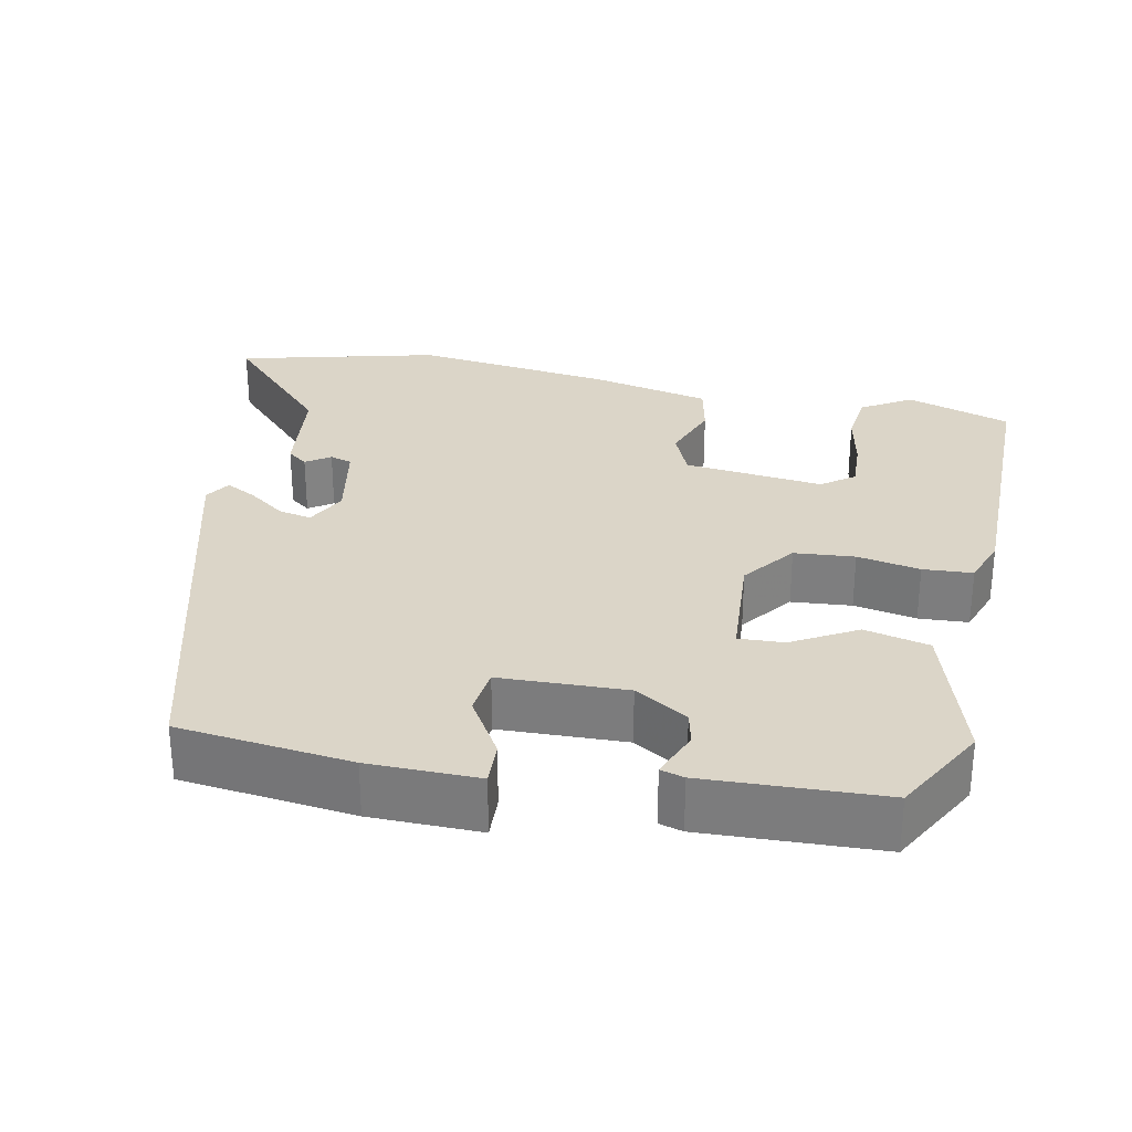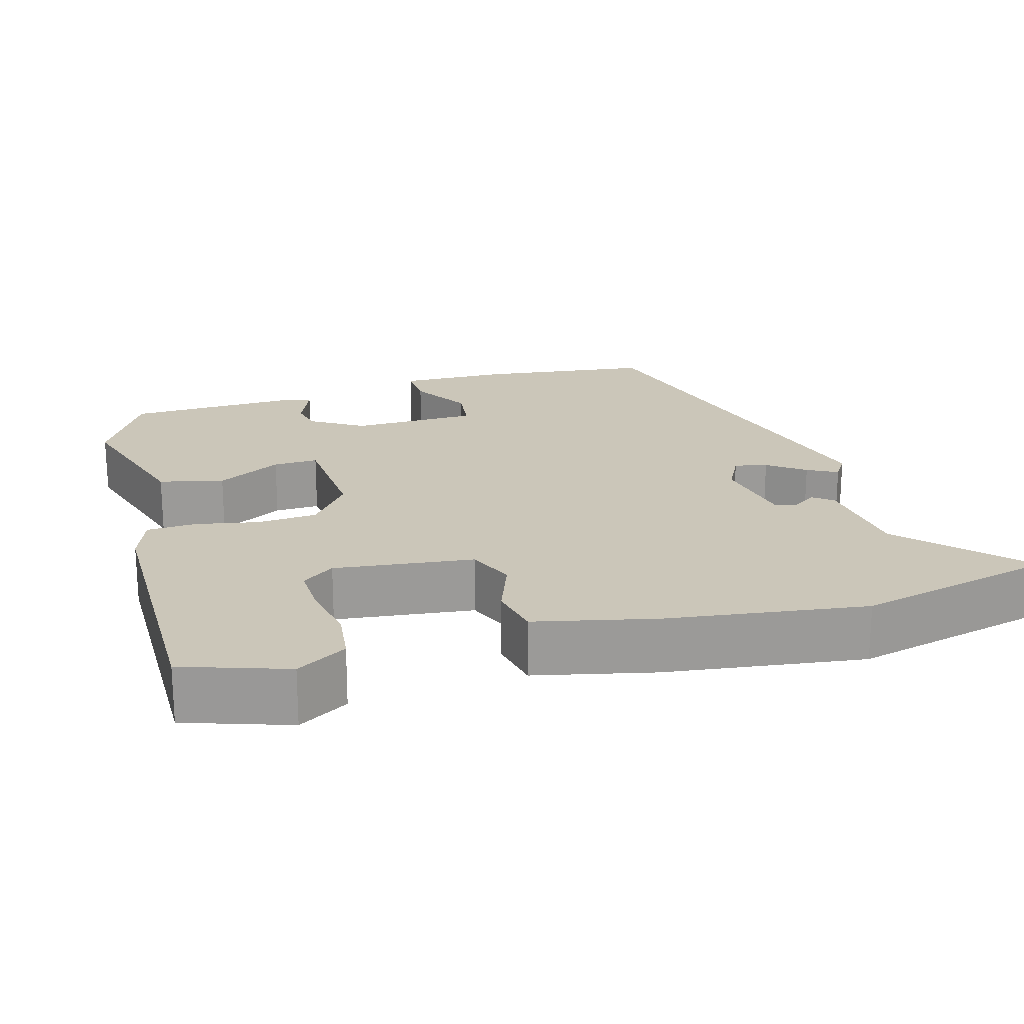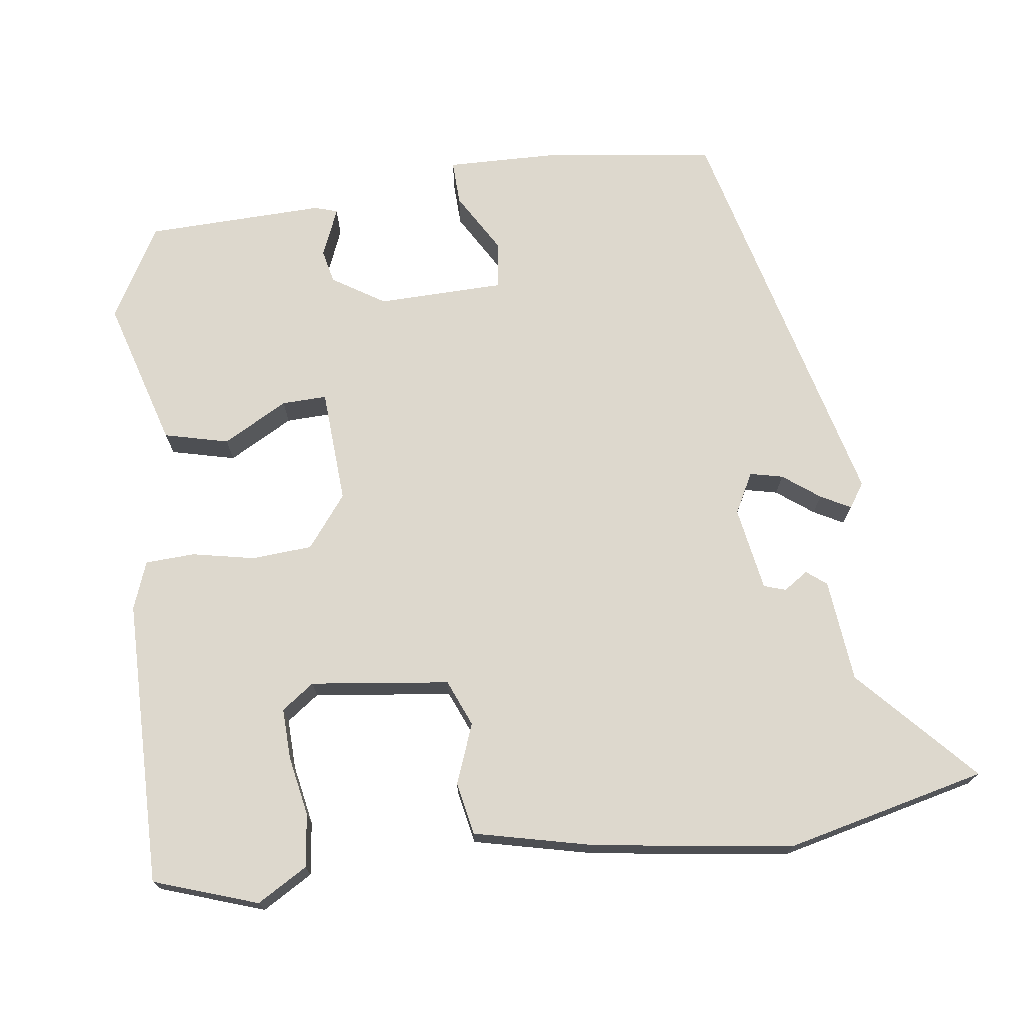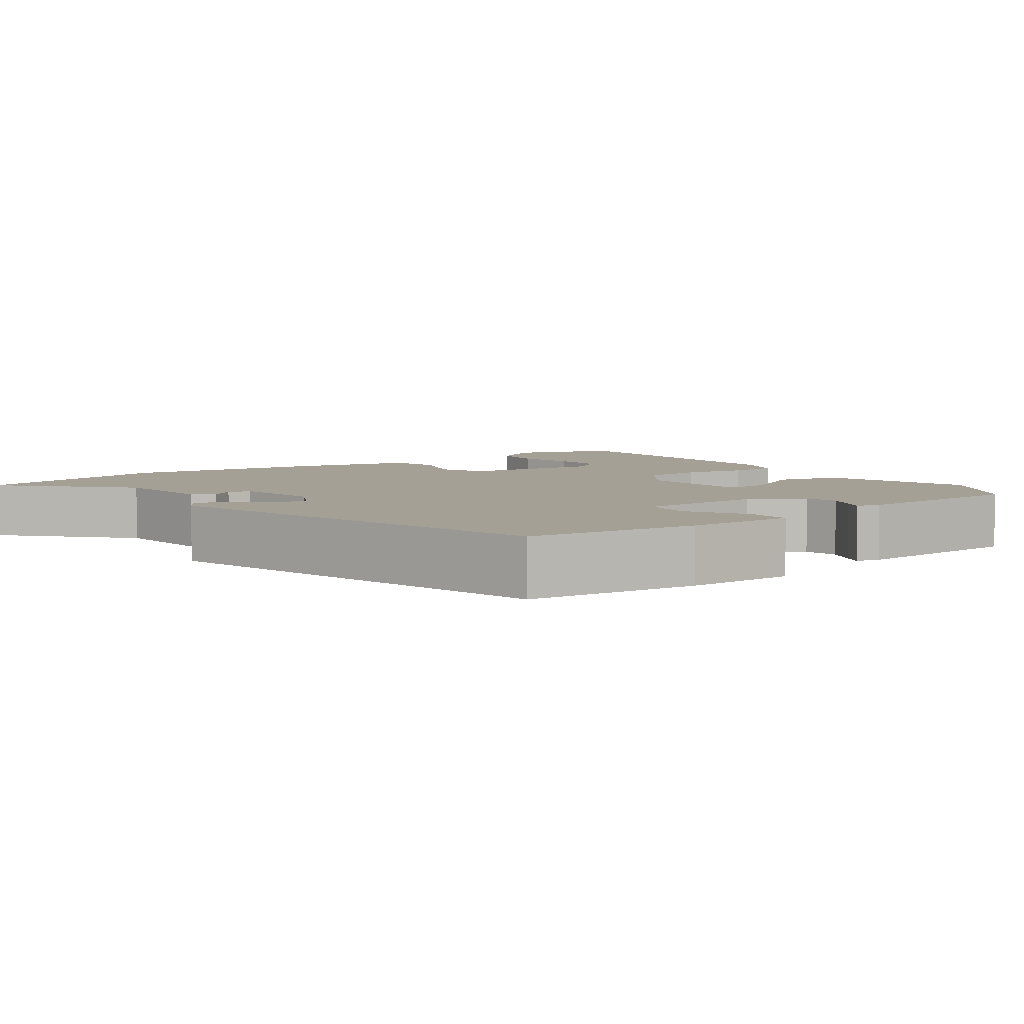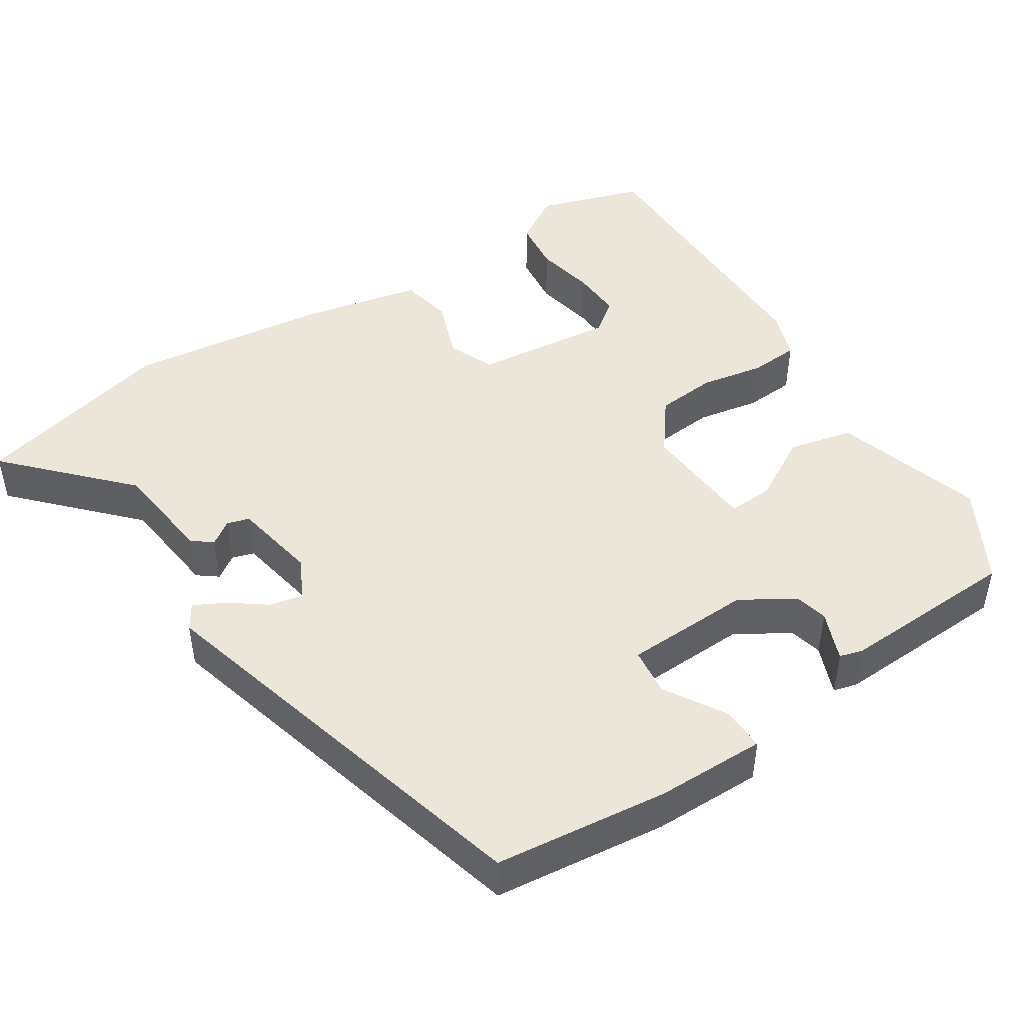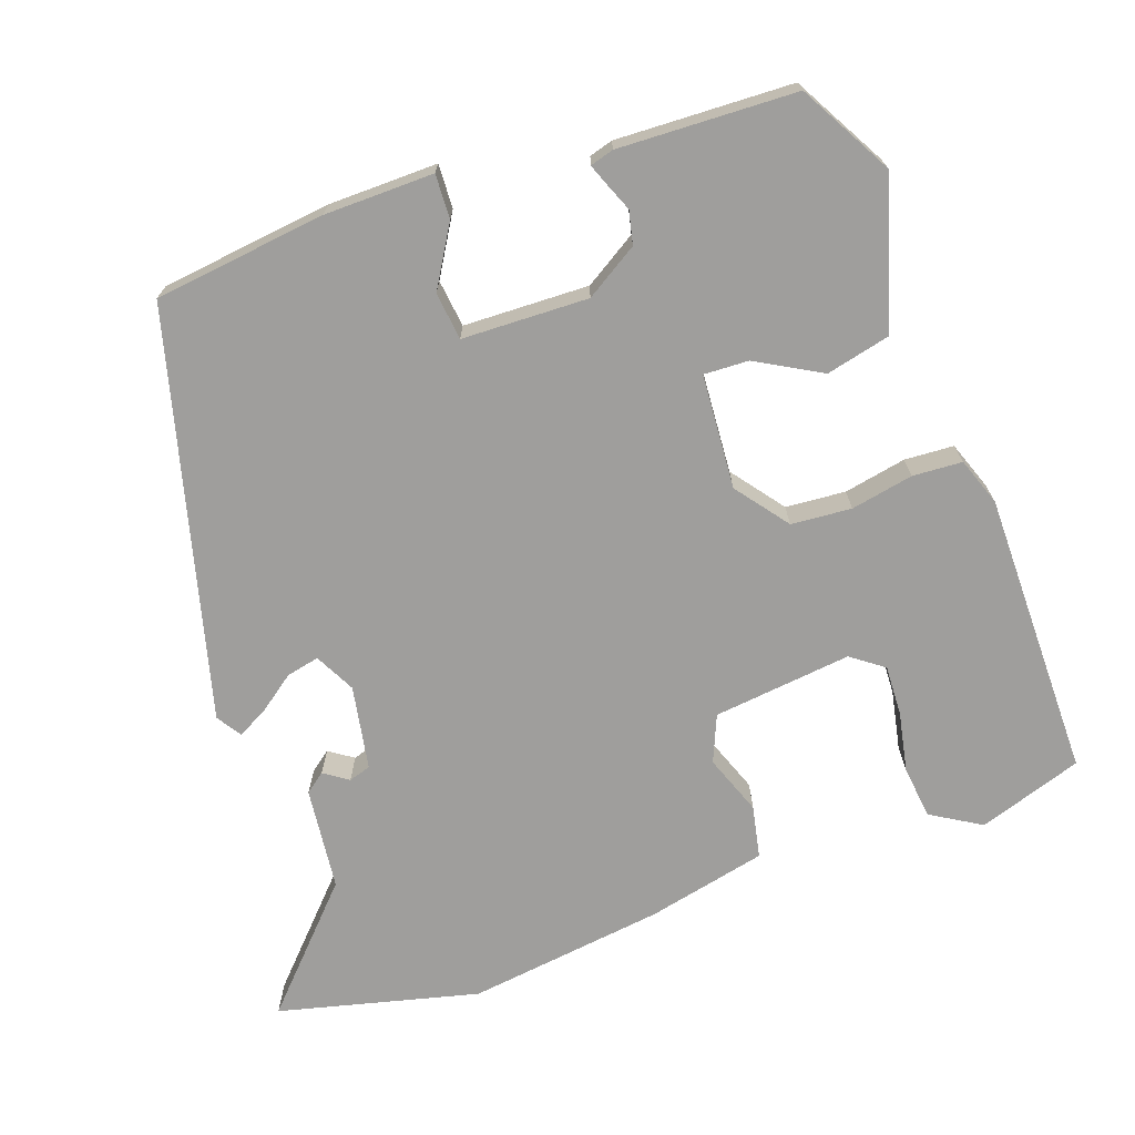
<metadata>
{"format":"obj","ext":"obj","renderer":"f3d","projection":"perspective","resolution":1024,"background":"white","views":[{"elev":29.6,"azim":99.0,"up":"+Y"},{"elev":20.9,"azim":-108.2,"up":"+Y"},{"elev":72.3,"azim":-99.5,"up":"+Y"},{"elev":5.9,"azim":51.2,"up":"+Y"},{"elev":46.8,"azim":54.4,"up":"+Y"},{"elev":-70.9,"azim":107.1,"up":"+Y"}]}
</metadata>
<code>
v 0.465 0.07 0.407
v 0.501 0.07 0.186
v 0.509 0.07 0.045
v 0.452 0.07 0.045
v 0.373 0.07 0.088
v 0.312 0.07 0.078
v 0.314 0.07 -0.085
v 0.359 0.07 -0.151
v 0.402 0.07 -0.159
v 0.439 0.07 -0.142
v 0.464 0.07 -0.131
v 0.474 0.07 -0.161
v 0.475 0.07 -0.39
v 0.358 0.07 -0.462
v 0.165 0.07 -0.412
v 0.142 0.07 -0.33
v 0.185 0.07 -0.245
v 0.185 0.07 -0.187
v 0.037 0.07 -0.183
v -0.028 0.07 -0.237
v -0.031 0.07 -0.315
v -0.012 0.07 -0.395
v -0.013 0.07 -0.459
v -0.074 0.07 -0.484
v -0.443 0.07 -0.5
v -0.493 0.07 -0.368
v -0.457 0.07 -0.302
v -0.389 0.07 -0.291
v -0.311 0.07 -0.303
v -0.246 0.07 -0.303
v -0.217 0.07 -0.26
v -0.245 0.07 -0.082
v -0.306 0.07 -0.059
v -0.382 0.07 -0.091
v -0.45 0.07 -0.08
v -0.491 0.07 0.073
v -0.535 0.07 0.327
v -0.482 0.07 0.588
v -0.328 0.07 0.455
v -0.195 0.07 0.446
v -0.174 0.07 0.421
v -0.194 0.07 0.389
v -0.184 0.07 0.361
v -0.075 0.07 0.346
v -0.024 0.07 0.375
v -0.035 0.07 0.417
v -0.072 0.07 0.463
v -0.094 0.07 0.501
v -0.063 0.07 0.523
v 0.465 0 0.407
v 0.501 0 0.186
v 0.509 0 0.045
v 0.452 0 0.045
v 0.373 0 0.088
v 0.312 0 0.078
v 0.314 0 -0.085
v 0.359 0 -0.151
v 0.402 0 -0.159
v 0.439 0 -0.142
v 0.464 0 -0.131
v 0.474 0 -0.161
v 0.475 0 -0.39
v 0.358 0 -0.462
v 0.165 0 -0.412
v 0.142 0 -0.33
v 0.185 0 -0.245
v 0.185 0 -0.187
v 0.037 0 -0.183
v -0.028 0 -0.237
v -0.031 0 -0.315
v -0.012 0 -0.395
v -0.013 0 -0.459
v -0.074 0 -0.484
v -0.443 0 -0.5
v -0.493 0 -0.368
v -0.457 0 -0.302
v -0.389 0 -0.291
v -0.311 0 -0.303
v -0.246 0 -0.303
v -0.217 0 -0.26
v -0.245 0 -0.082
v -0.306 0 -0.059
v -0.382 0 -0.091
v -0.45 0 -0.08
v -0.491 0 0.073
v -0.535 0 0.327
v -0.482 0 0.588
v -0.328 0 0.455
v -0.195 0 0.446
v -0.174 0 0.421
v -0.194 0 0.389
v -0.184 0 0.361
v -0.075 0 0.346
v -0.024 0 0.375
v -0.035 0 0.417
v -0.072 0 0.463
v -0.094 0 0.501
v -0.063 0 0.523
f 46 47 48 49
f 46 49 1 2
f 45 46 2 3
f 44 45 3 4
f 39 40 41 42
f 39 42 43
f 36 37 38 39
f 36 39 43
f 33 34 35 36
f 32 33 36 43
f 31 32 43 44
f 26 27 28 29
f 26 29 30
f 25 26 30
f 24 25 30
f 21 22 23 24
f 20 21 24 30
f 19 20 30 31
f 14 15 16 17
f 14 17 18
f 13 14 18
f 12 13 18
f 9 10 11 12
f 9 12 18 19
f 44 4 5
f 44 5 6
f 19 31 44 6
f 8 9 19
f 7 8 19
f 6 7 19
f 98 97 96 95
f 51 50 98 95
f 52 51 95 94
f 53 52 94 93
f 91 90 89 88
f 92 91 88
f 88 87 86 85
f 92 88 85
f 85 84 83 82
f 92 85 82 81
f 93 92 81 80
f 78 77 76 75
f 79 78 75
f 79 75 74
f 79 74 73
f 73 72 71 70
f 79 73 70 69
f 80 79 69 68
f 66 65 64 63
f 67 66 63
f 67 63 62
f 67 62 61
f 61 60 59 58
f 68 67 61 58
f 54 53 93
f 55 54 93
f 55 93 80 68
f 68 58 57
f 68 57 56
f 68 56 55
f 1 50 51 2
f 2 51 52 3
f 3 52 53 4
f 4 53 54 5
f 5 54 55 6
f 6 55 56 7
f 7 56 57 8
f 8 57 58 9
f 9 58 59 10
f 10 59 60 11
f 11 60 61 12
f 12 61 62 13
f 13 62 63 14
f 14 63 64 15
f 15 64 65 16
f 16 65 66 17
f 17 66 67 18
f 18 67 68 19
f 19 68 69 20
f 20 69 70 21
f 21 70 71 22
f 22 71 72 23
f 23 72 73 24
f 24 73 74 25
f 25 74 75 26
f 26 75 76 27
f 27 76 77 28
f 28 77 78 29
f 29 78 79 30
f 30 79 80 31
f 31 80 81 32
f 32 81 82 33
f 33 82 83 34
f 34 83 84 35
f 35 84 85 36
f 36 85 86 37
f 37 86 87 38
f 38 87 88 39
f 39 88 89 40
f 40 89 90 41
f 41 90 91 42
f 42 91 92 43
f 43 92 93 44
f 44 93 94 45
f 45 94 95 46
f 46 95 96 47
f 47 96 97 48
f 48 97 98 49
f 49 98 50 1

</code>
